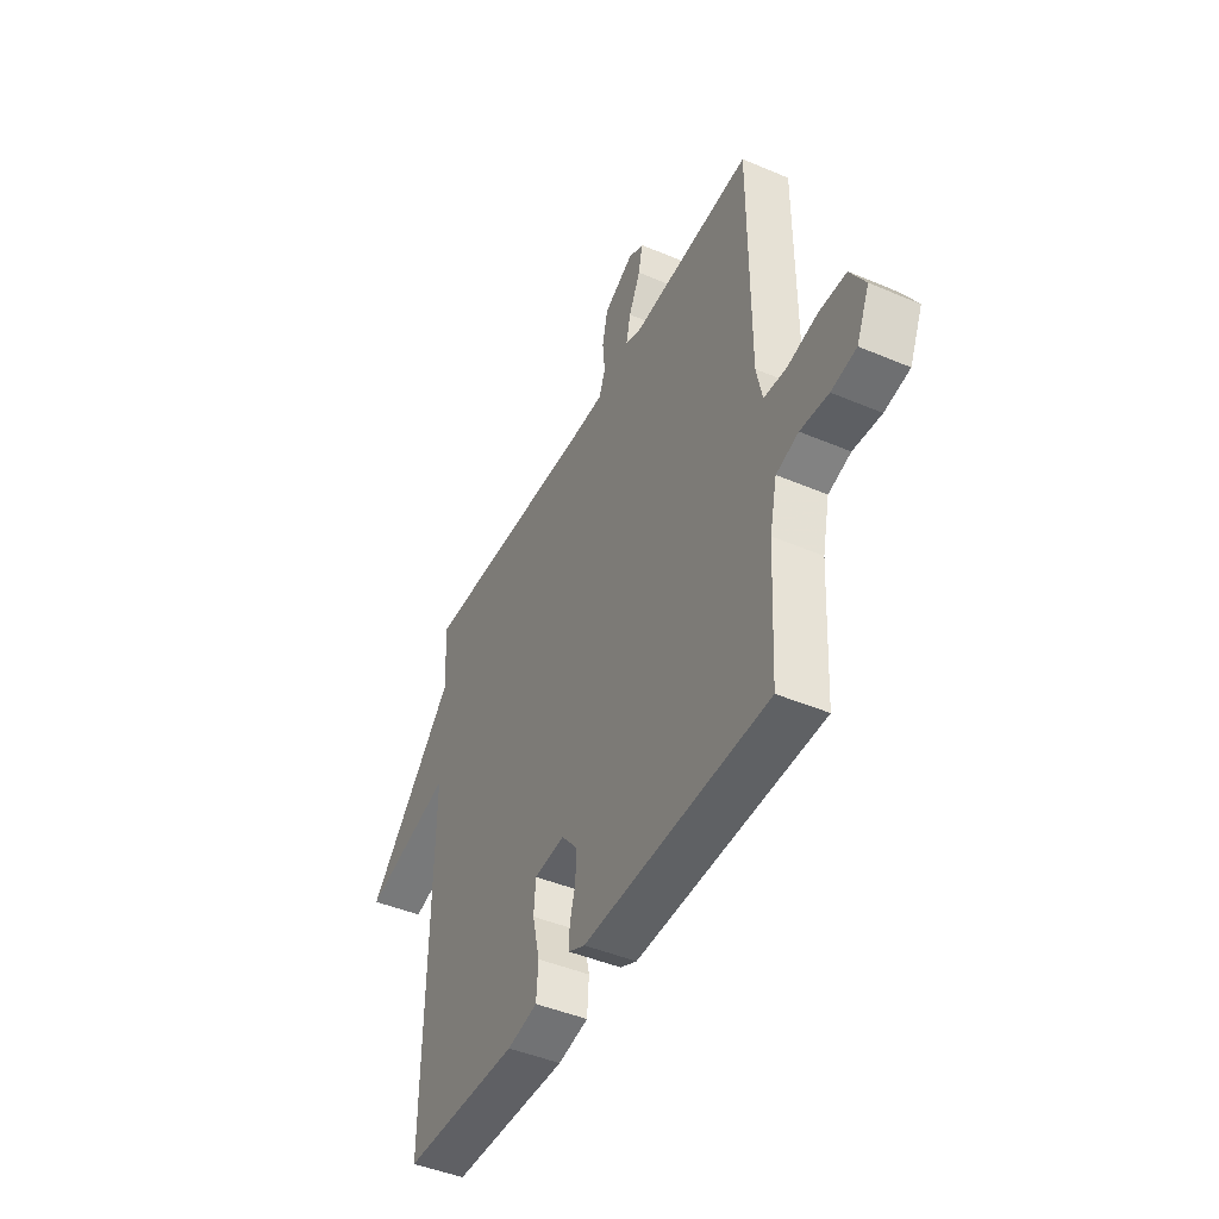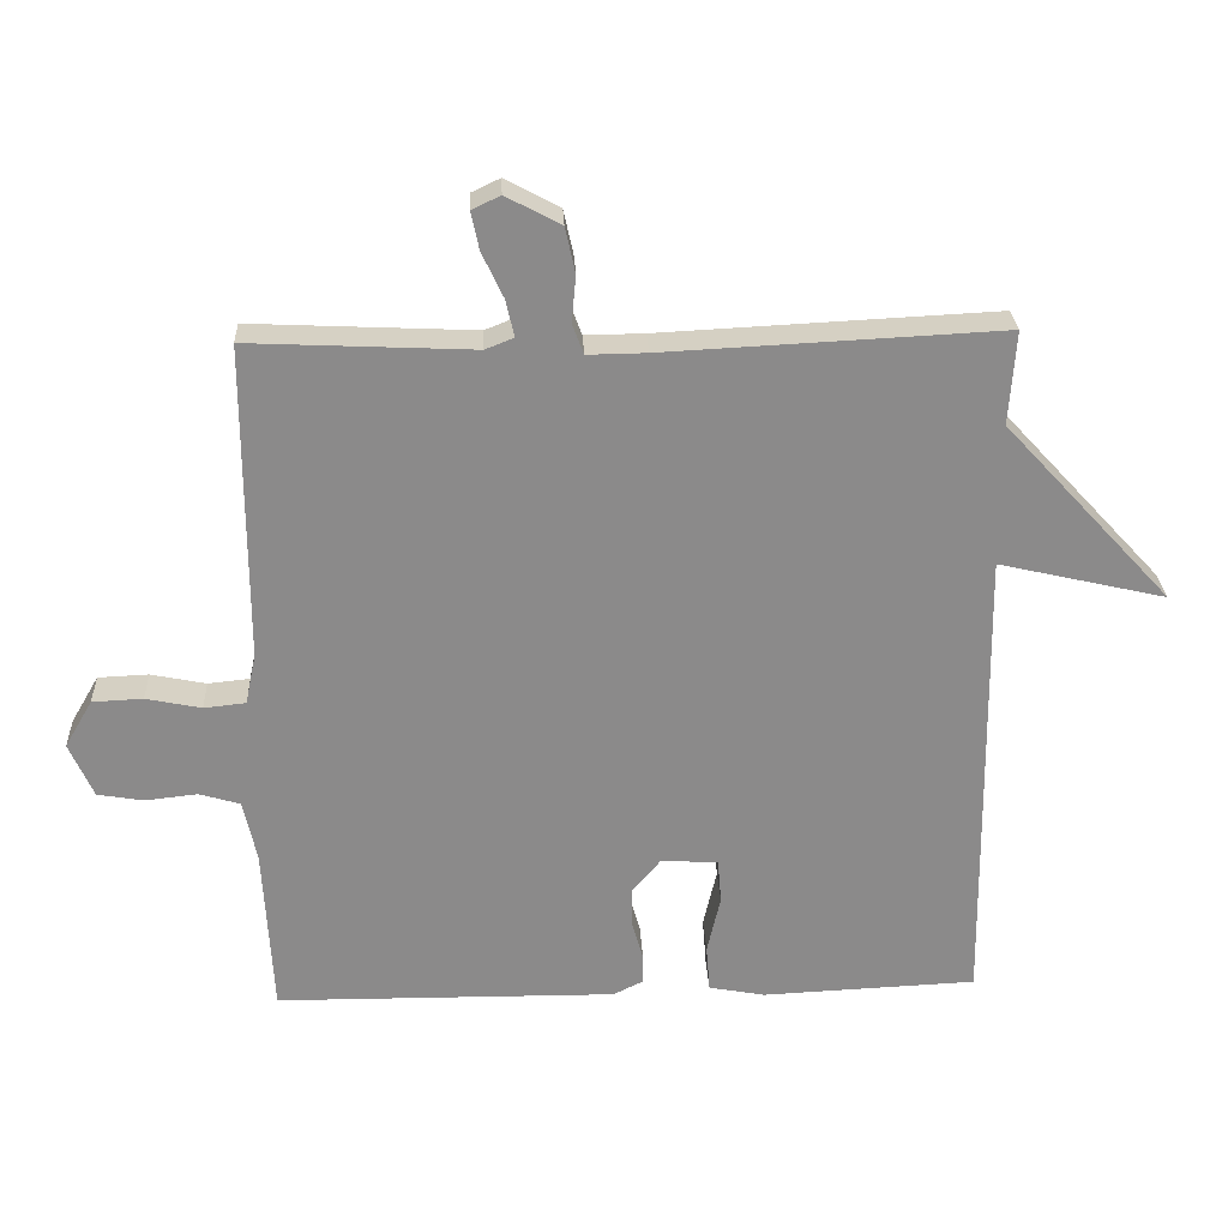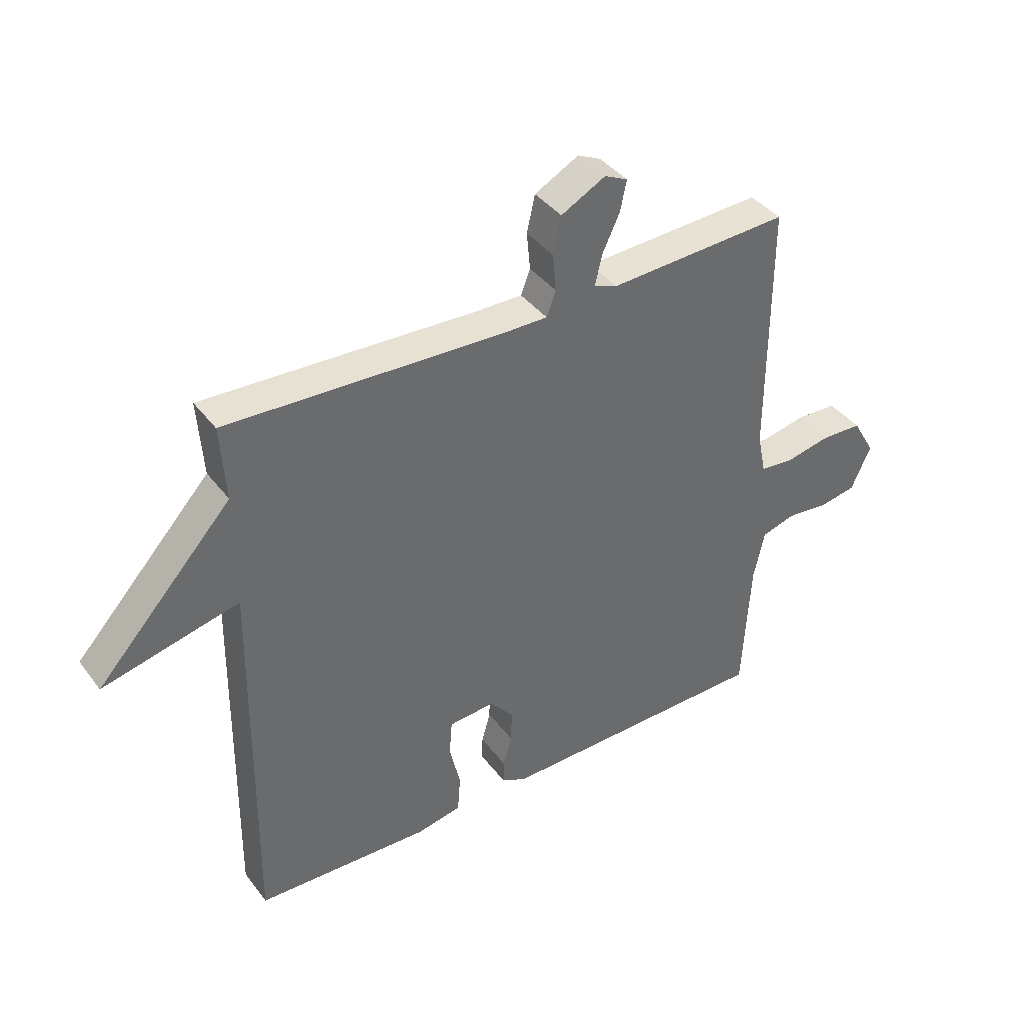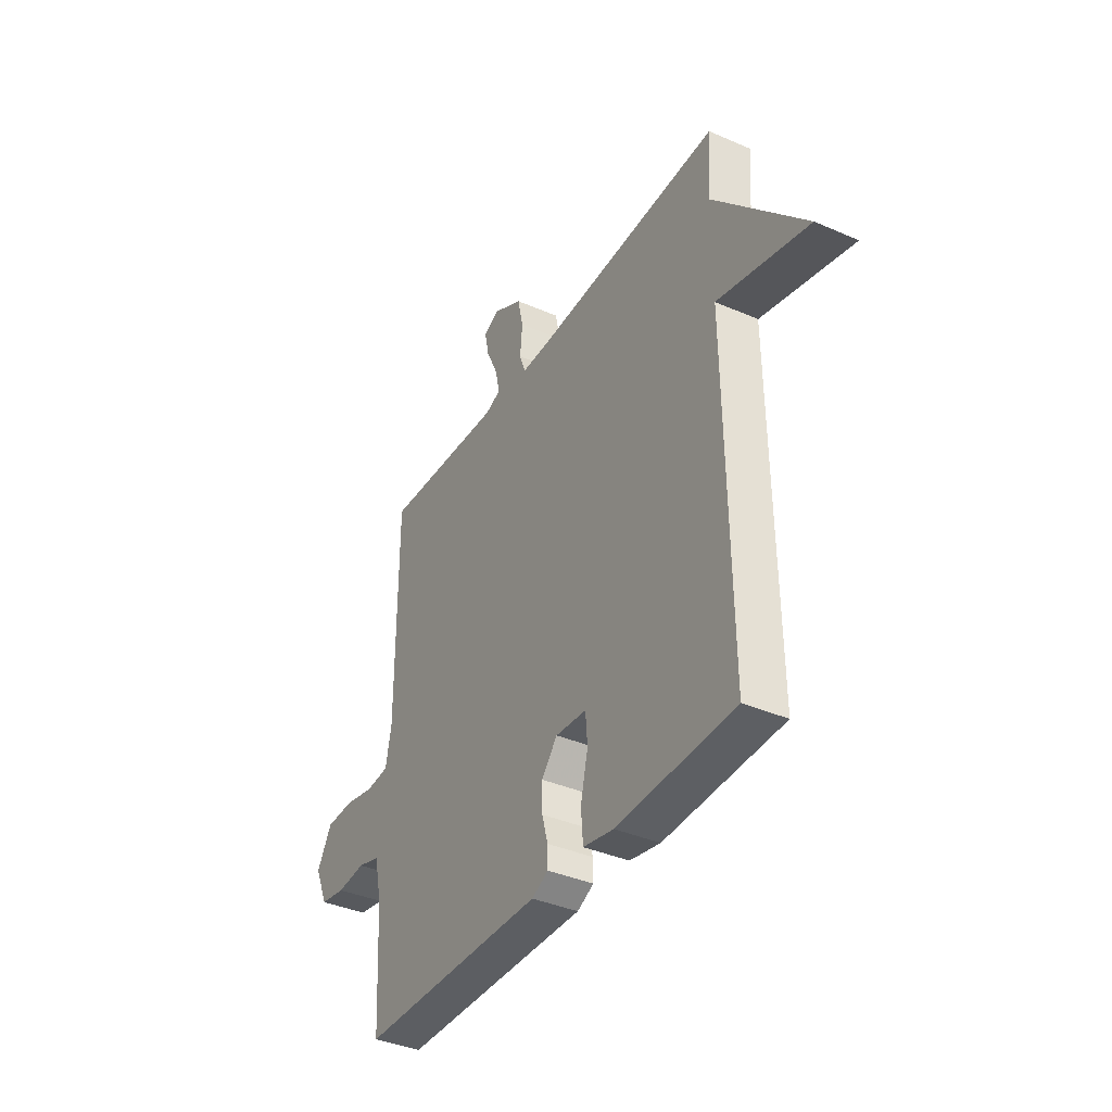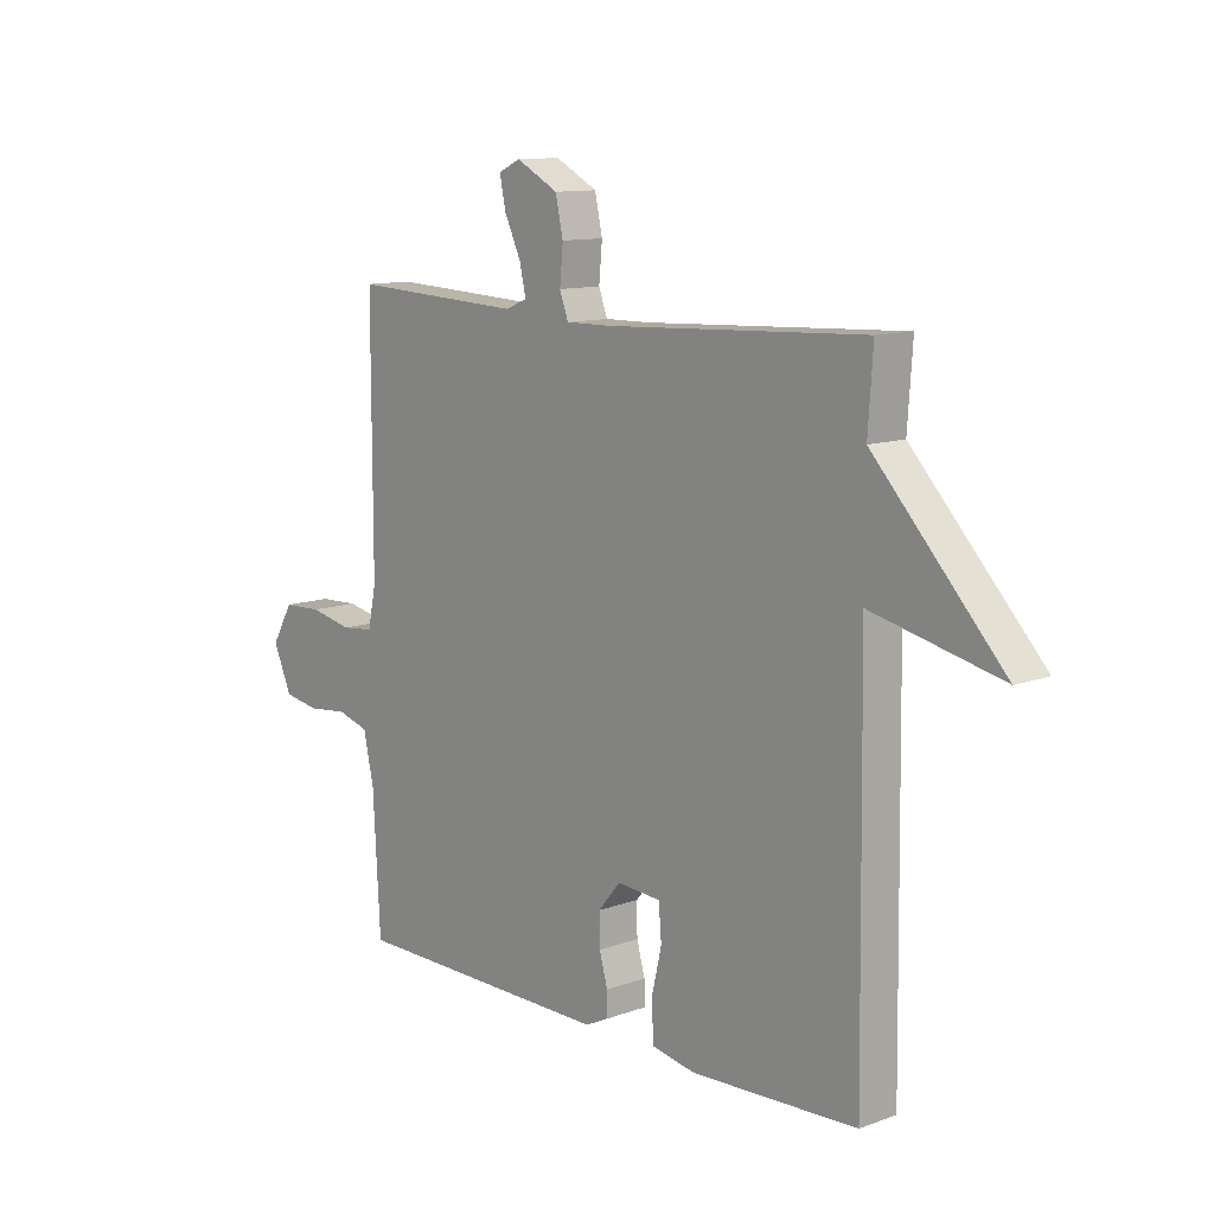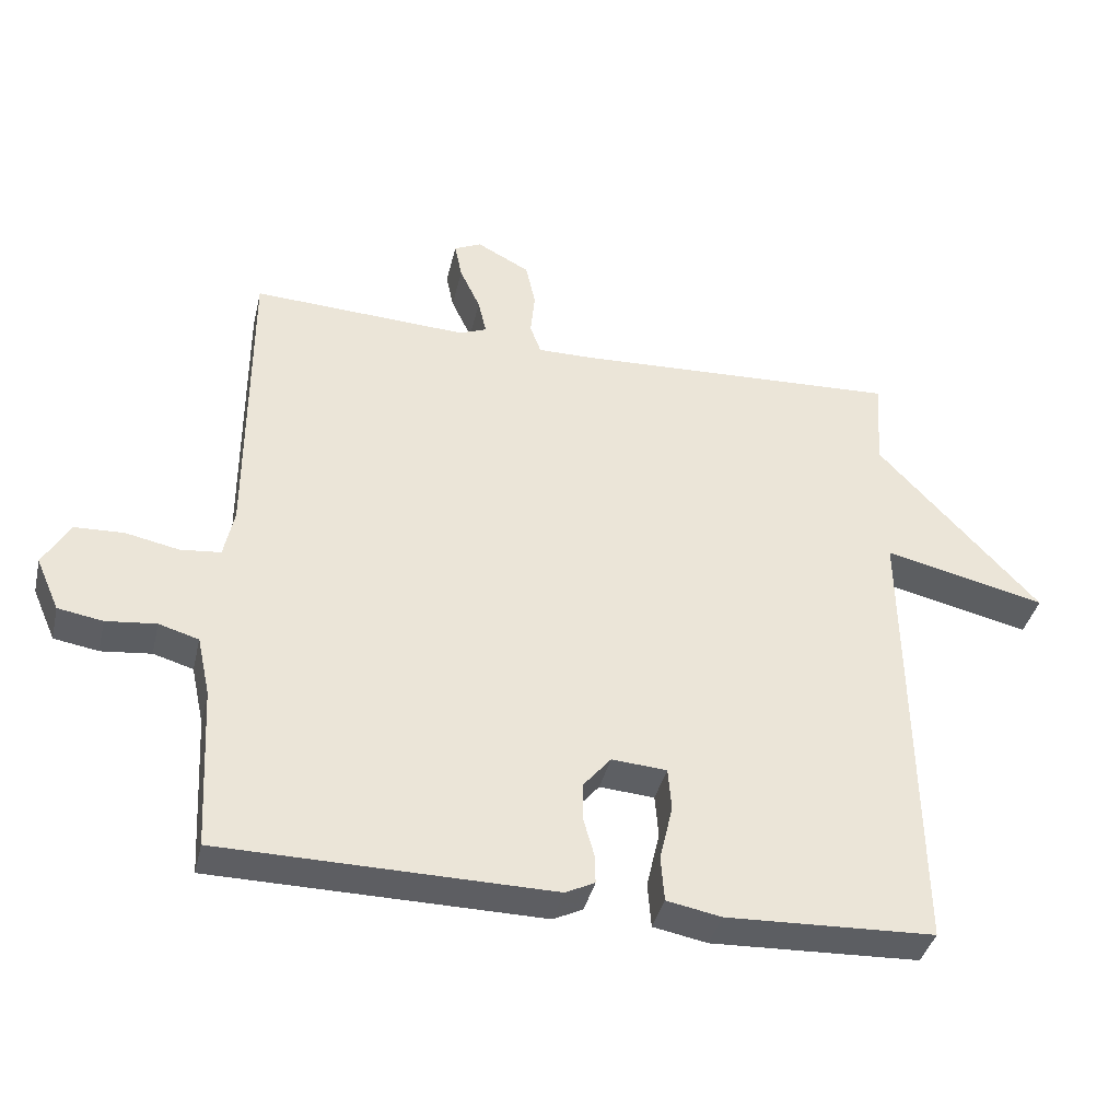
<metadata>
{"format":"obj","ext":"obj","renderer":"f3d","projection":"perspective","resolution":1024,"background":"white","views":[{"elev":-45.5,"azim":-116.0,"up":"+Z"},{"elev":26.6,"azim":-2.7,"up":"+Z"},{"elev":39.7,"azim":146.8,"up":"+Z"},{"elev":-37.9,"azim":60.9,"up":"+Z"},{"elev":11.4,"azim":48.4,"up":"+Z"},{"elev":-39.0,"azim":-13.1,"up":"+Z"}]}
</metadata>
<code>
v 0.5 0.07 0.5
v 0.491 0.07 0.368
v 0.727 0.07 0.113
v 0.491 0.07 0.168
v 0.5 0.07 -0.5
v 0.197 0.07 -0.513
v 0.118 0.07 -0.498
v 0.113 0.07 -0.432
v 0.132 0.07 -0.35
v 0.127 0.07 -0.288
v 0.047 0.07 -0.282
v 0.006 0.07 -0.331
v 0.007 0.07 -0.388
v 0.022 0.07 -0.442
v 0.023 0.07 -0.484
v -0.02 0.07 -0.505
v -0.5 0.07 -0.5
v -0.513 0.07 -0.261
v -0.532 0.07 -0.174
v -0.59 0.07 -0.157
v -0.663 0.07 -0.165
v -0.728 0.07 -0.154
v -0.762 0.07 -0.077
v -0.723 0.07 -0.01
v -0.652 0.07 -0.007
v -0.574 0.07 -0.023
v -0.515 0.07 -0.017
v -0.5 0.07 0.055
v -0.5 0.07 0.5
v -0.185 0.07 0.485
v -0.145 0.07 0.501
v -0.157 0.07 0.553
v -0.187 0.07 0.617
v -0.198 0.07 0.67
v -0.158 0.07 0.689
v -0.081 0.07 0.648
v -0.067 0.07 0.584
v -0.073 0.07 0.519
v -0.057 0.07 0.476
v 0.026 0.07 0.477
v 0.5 0 0.5
v 0.491 0 0.368
v 0.727 0 0.113
v 0.491 0 0.168
v 0.5 0 -0.5
v 0.197 0 -0.513
v 0.118 0 -0.498
v 0.113 0 -0.432
v 0.132 0 -0.35
v 0.127 0 -0.288
v 0.047 0 -0.282
v 0.006 0 -0.331
v 0.007 0 -0.388
v 0.022 0 -0.442
v 0.023 0 -0.484
v -0.02 0 -0.505
v -0.5 0 -0.5
v -0.513 0 -0.261
v -0.532 0 -0.174
v -0.59 0 -0.157
v -0.663 0 -0.165
v -0.728 0 -0.154
v -0.762 0 -0.077
v -0.723 0 -0.01
v -0.652 0 -0.007
v -0.574 0 -0.023
v -0.515 0 -0.017
v -0.5 0 0.055
v -0.5 0 0.5
v -0.185 0 0.485
v -0.145 0 0.501
v -0.157 0 0.553
v -0.187 0 0.617
v -0.198 0 0.67
v -0.158 0 0.689
v -0.081 0 0.648
v -0.067 0 0.584
v -0.073 0 0.519
v -0.057 0 0.476
v 0.026 0 0.477
f 36 37 38
f 35 36 38
f 34 35 38
f 33 34 38
f 32 33 38
f 31 32 38 39
f 30 31 39
f 28 29 30 39
f 27 28 39 40
f 24 25 26
f 23 24 26
f 22 23 26
f 21 22 26
f 20 21 26
f 19 20 26 27
f 40 1 2
f 27 40 2
f 19 27 2
f 18 19 2
f 16 17 18
f 15 16 18
f 14 15 18
f 13 14 18
f 7 8 9
f 6 7 9
f 5 6 9
f 4 5 9
f 4 9 10
f 2 3 4
f 2 4 10 11
f 12 13 18
f 2 11 12 18
f 78 77 76
f 78 76 75
f 78 75 74
f 78 74 73
f 78 73 72
f 79 78 72 71
f 79 71 70
f 79 70 69 68
f 80 79 68 67
f 66 65 64
f 66 64 63
f 66 63 62
f 66 62 61
f 66 61 60
f 67 66 60 59
f 42 41 80
f 42 80 67
f 42 67 59
f 42 59 58
f 58 57 56
f 58 56 55
f 58 55 54
f 58 54 53
f 49 48 47
f 49 47 46
f 49 46 45
f 49 45 44
f 50 49 44
f 44 43 42
f 51 50 44 42
f 58 53 52
f 58 52 51 42
f 1 41 42 2
f 2 42 43 3
f 3 43 44 4
f 4 44 45 5
f 5 45 46 6
f 6 46 47 7
f 7 47 48 8
f 8 48 49 9
f 9 49 50 10
f 10 50 51 11
f 11 51 52 12
f 12 52 53 13
f 13 53 54 14
f 14 54 55 15
f 15 55 56 16
f 16 56 57 17
f 17 57 58 18
f 18 58 59 19
f 19 59 60 20
f 20 60 61 21
f 21 61 62 22
f 22 62 63 23
f 23 63 64 24
f 24 64 65 25
f 25 65 66 26
f 26 66 67 27
f 27 67 68 28
f 28 68 69 29
f 29 69 70 30
f 30 70 71 31
f 31 71 72 32
f 32 72 73 33
f 33 73 74 34
f 34 74 75 35
f 35 75 76 36
f 36 76 77 37
f 37 77 78 38
f 38 78 79 39
f 39 79 80 40
f 40 80 41 1

</code>
